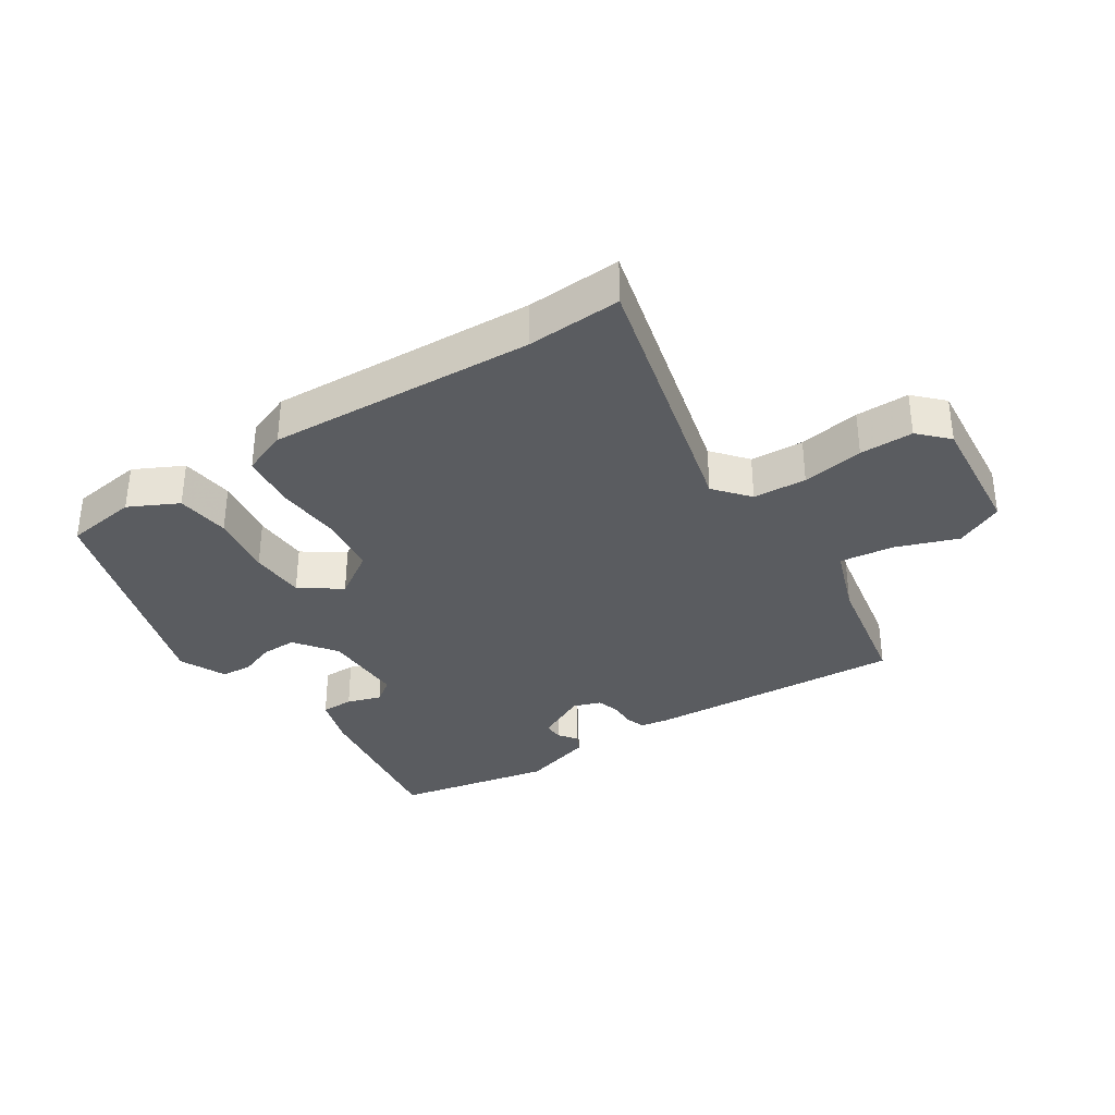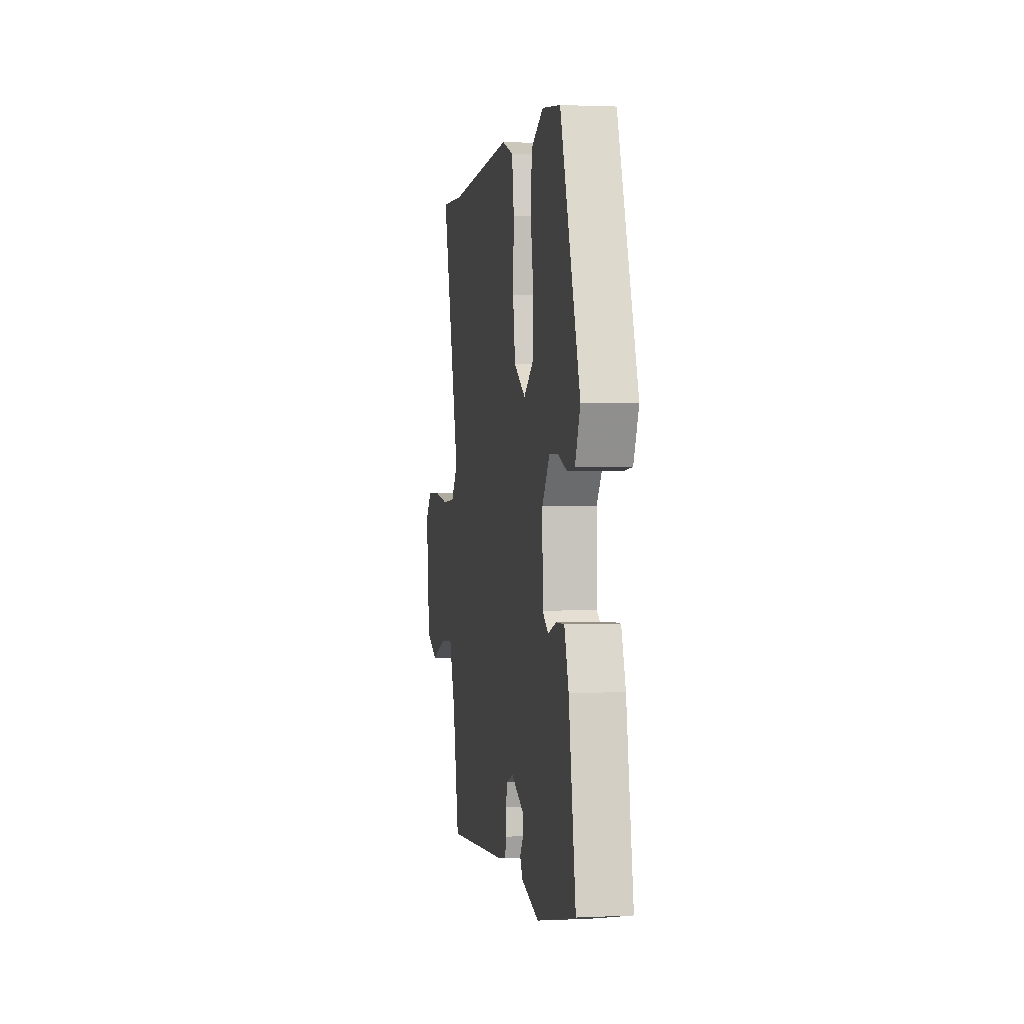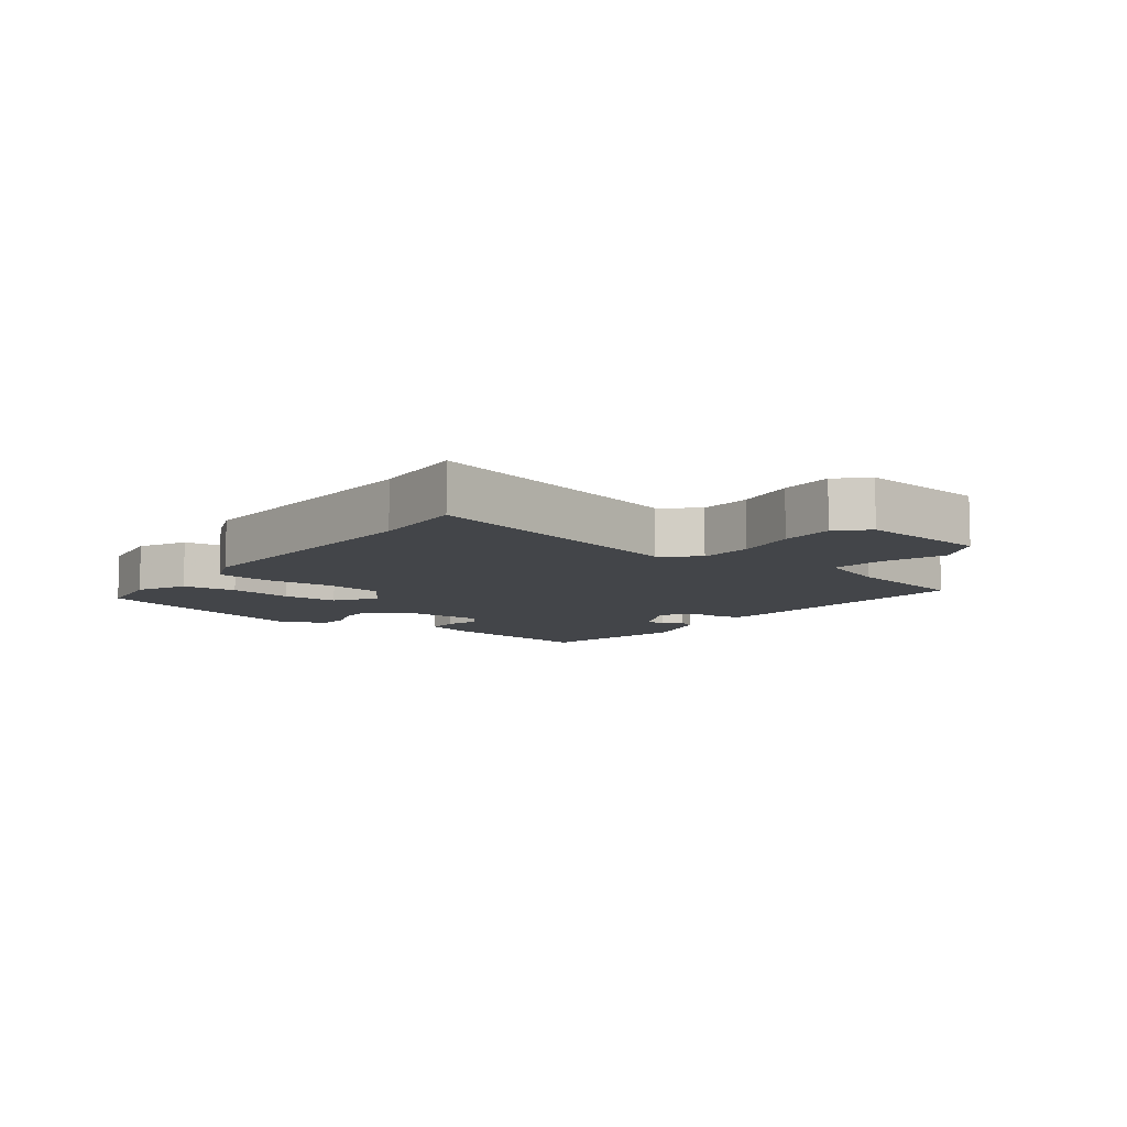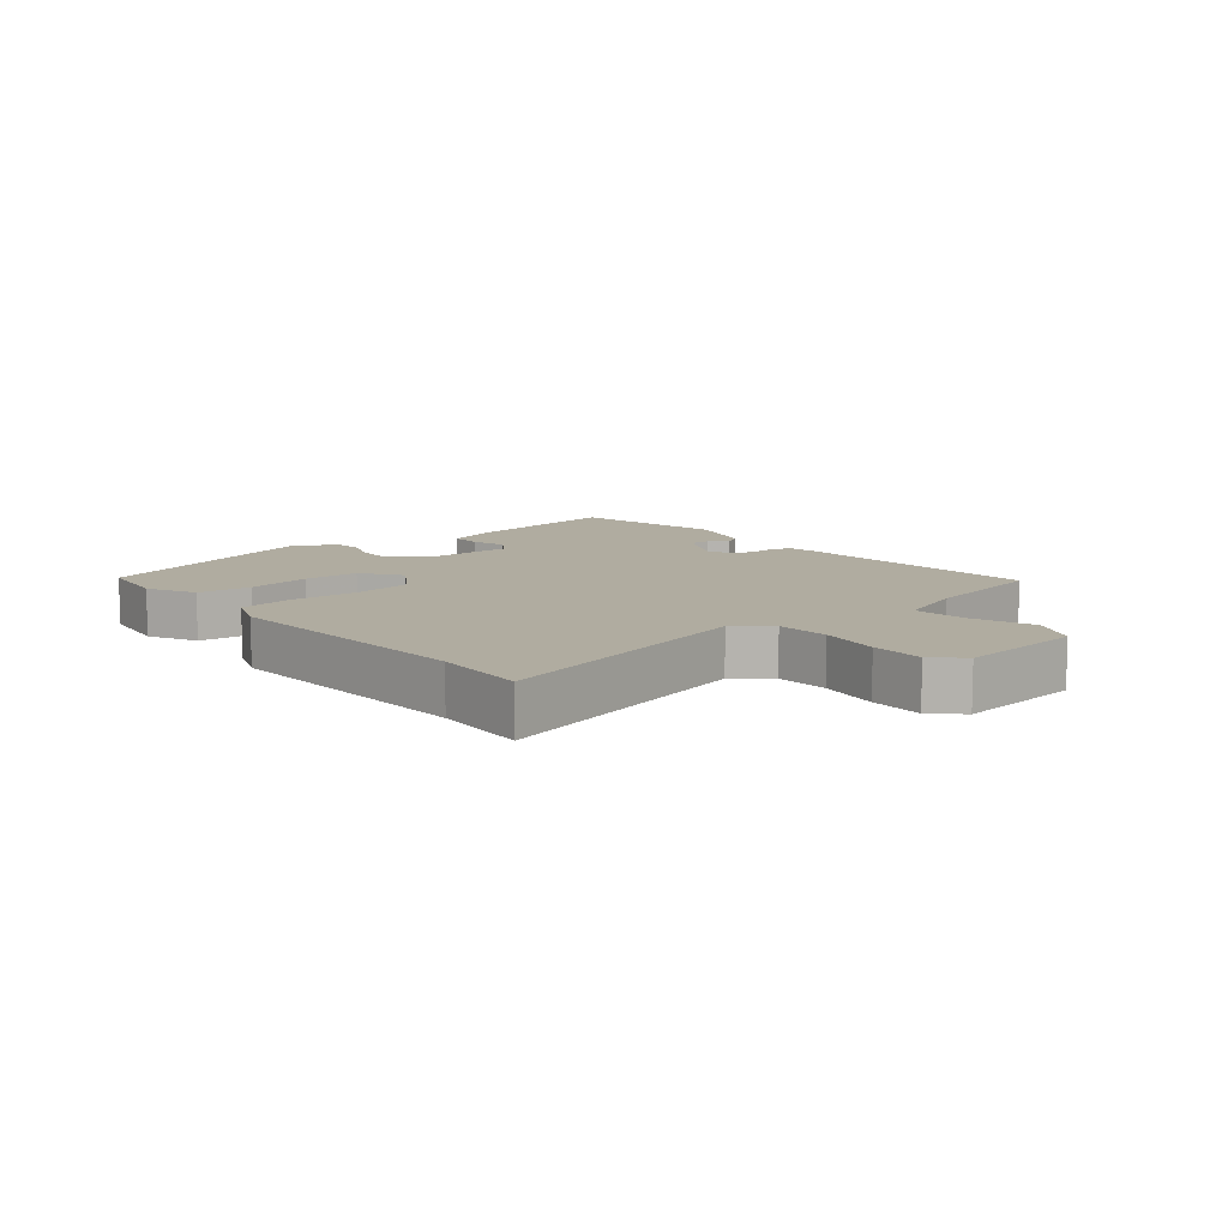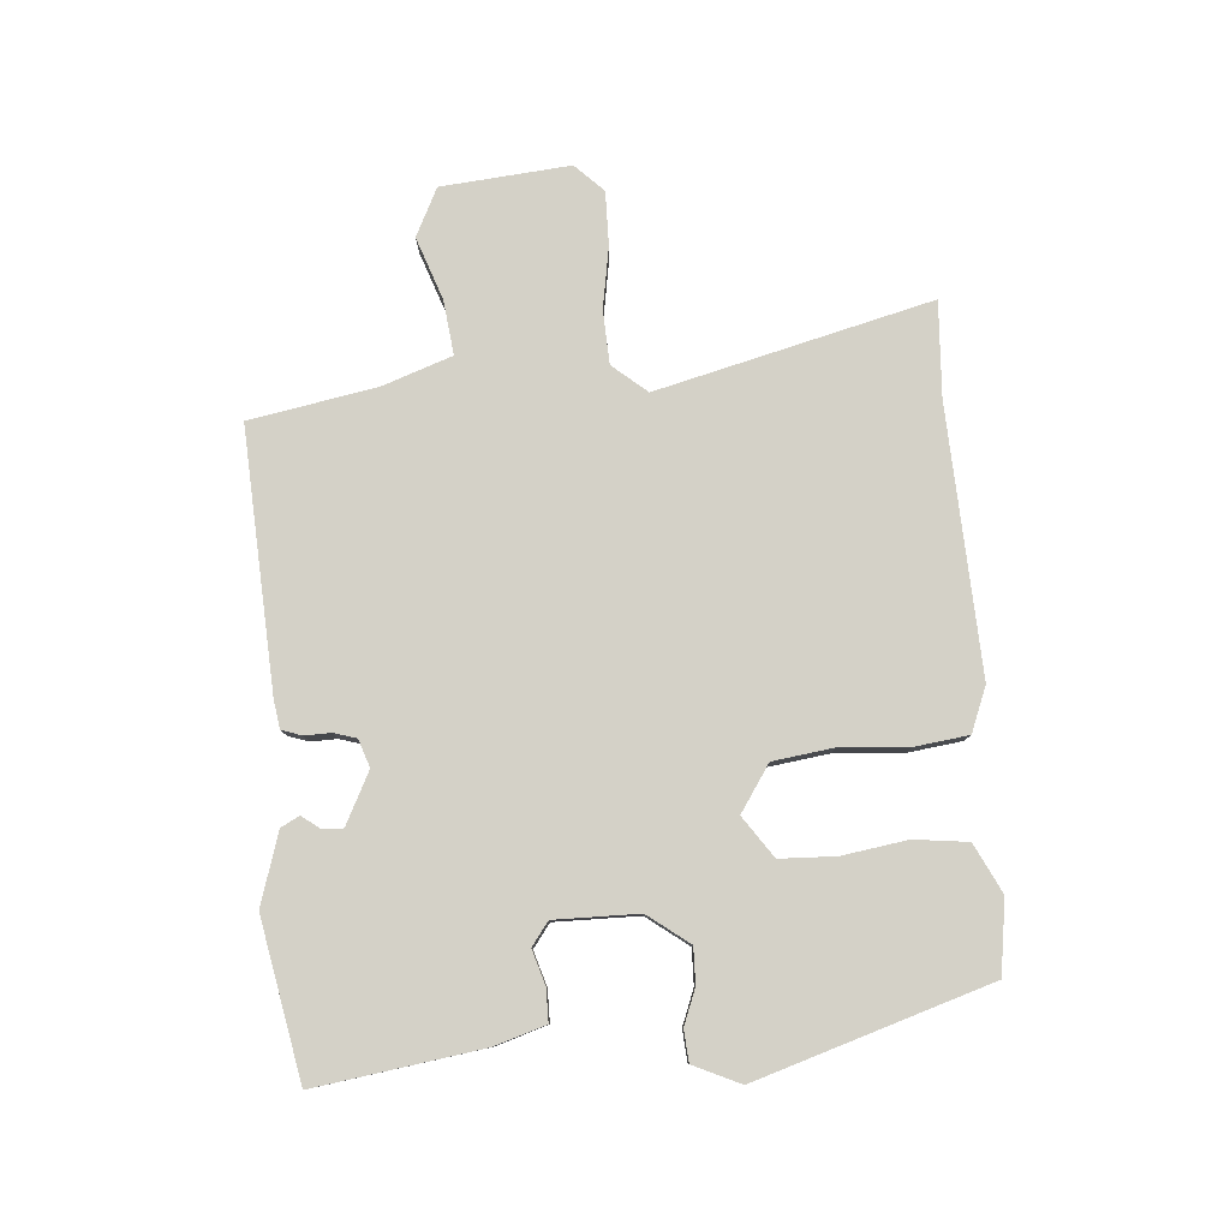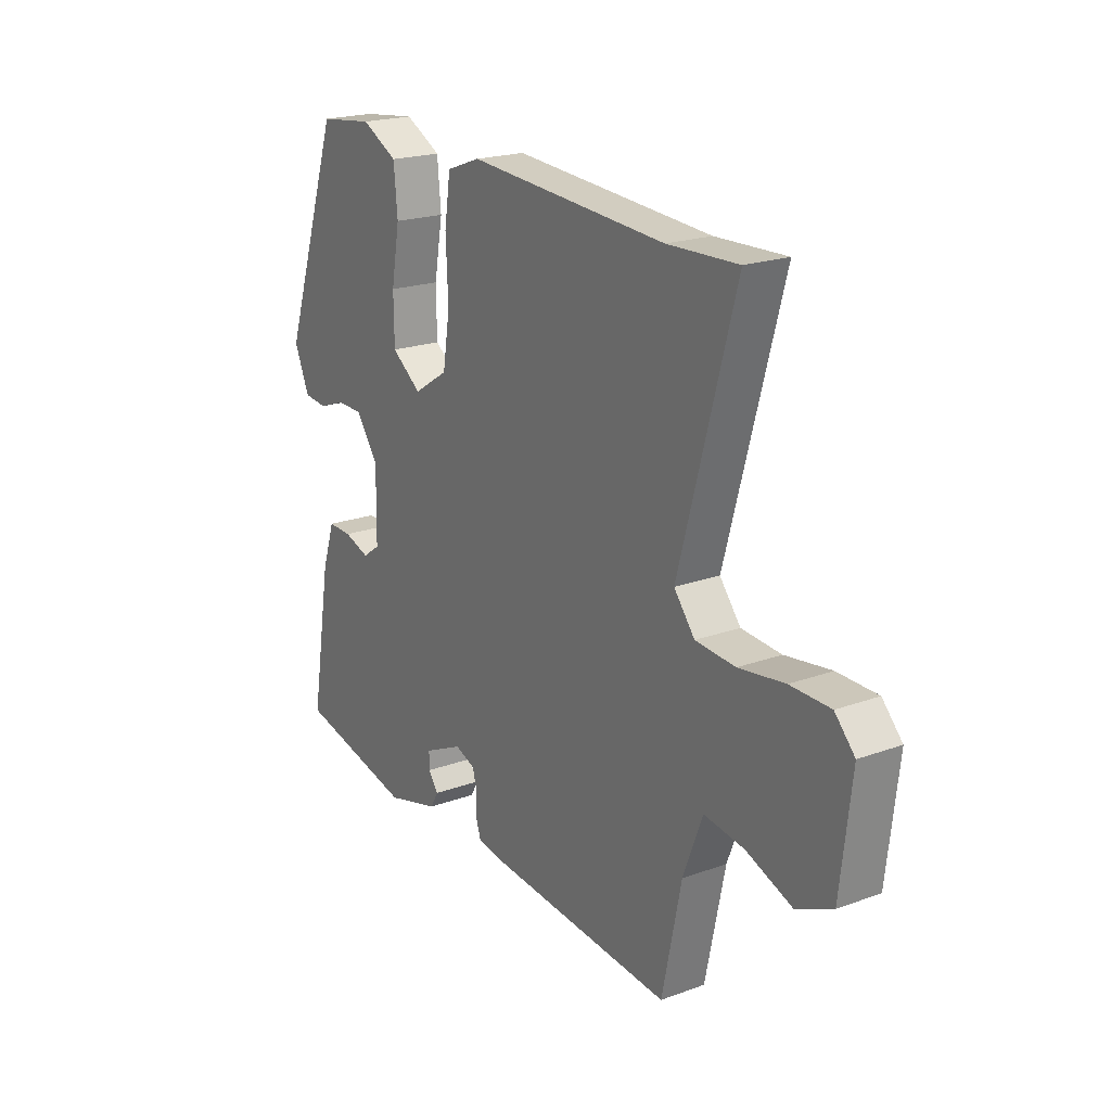
<metadata>
{"format":"obj","ext":"obj","renderer":"f3d","projection":"perspective","resolution":1024,"background":"white","views":[{"elev":-34.0,"azim":34.3,"up":"+Y"},{"elev":1.4,"azim":-99.8,"up":"+Z"},{"elev":-8.6,"azim":54.4,"up":"+Y"},{"elev":10.0,"azim":51.5,"up":"+Y"},{"elev":79.8,"azim":-93.0,"up":"+Y"},{"elev":20.7,"azim":56.7,"up":"+Z"}]}
</metadata>
<code>
v -0.411 0.07 0.514
v -0.296 0.07 0.528
v -0.22 0.07 0.488
v -0.212 0.07 0.403
v -0.23 0.07 0.302
v -0.229 0.07 0.214
v -0.166 0.07 0.168
v -0.093 0.07 0.214
v -0.078 0.07 0.308
v -0.083 0.07 0.415
v -0.07 0.07 0.5
v 0.001 0.07 0.526
v 0.42 0.07 0.497
v 0.569 0.07 0.502
v 0.451 0.07 0.075
v 0.495 0.07 0.02
v 0.579 0.07 0.014
v 0.676 0.07 0.028
v 0.76 0.07 0.027
v 0.802 0.07 -0.018
v 0.779 0.07 -0.219
v 0.703 0.07 -0.254
v 0.606 0.07 -0.217
v 0.521 0.07 -0.205
v 0.48 0.07 -0.313
v 0.439 0.07 -0.511
v 0.032 0.07 -0.479
v -0.012 0.07 -0.471
v -0.022 0.07 -0.439
v -0.02 0.07 -0.398
v -0.03 0.07 -0.362
v -0.073 0.07 -0.346
v -0.155 0.07 -0.385
v -0.155 0.07 -0.417
v -0.134 0.07 -0.446
v -0.15 0.07 -0.475
v -0.263 0.07 -0.507
v -0.51 0.07 -0.453
v -0.466 0.07 -0.193
v -0.439 0.07 -0.113
v -0.388 0.07 -0.114
v -0.334 0.07 -0.132
v -0.297 0.07 -0.106
v -0.295 0.07 0.026
v -0.342 0.07 0.092
v -0.398 0.07 0.092
v -0.454 0.07 0.072
v -0.503 0.07 0.077
v -0.535 0.07 0.151
v -0.411 0 0.514
v -0.296 0 0.528
v -0.22 0 0.488
v -0.212 0 0.403
v -0.23 0 0.302
v -0.229 0 0.214
v -0.166 0 0.168
v -0.093 0 0.214
v -0.078 0 0.308
v -0.083 0 0.415
v -0.07 0 0.5
v 0.001 0 0.526
v 0.42 0 0.497
v 0.569 0 0.502
v 0.451 0 0.075
v 0.495 0 0.02
v 0.579 0 0.014
v 0.676 0 0.028
v 0.76 0 0.027
v 0.802 0 -0.018
v 0.779 0 -0.219
v 0.703 0 -0.254
v 0.606 0 -0.217
v 0.521 0 -0.205
v 0.48 0 -0.313
v 0.439 0 -0.511
v 0.032 0 -0.479
v -0.012 0 -0.471
v -0.022 0 -0.439
v -0.02 0 -0.398
v -0.03 0 -0.362
v -0.073 0 -0.346
v -0.155 0 -0.385
v -0.155 0 -0.417
v -0.134 0 -0.446
v -0.15 0 -0.475
v -0.263 0 -0.507
v -0.51 0 -0.453
v -0.466 0 -0.193
v -0.439 0 -0.113
v -0.388 0 -0.114
v -0.334 0 -0.132
v -0.297 0 -0.106
v -0.295 0 0.026
v -0.342 0 0.092
v -0.398 0 0.092
v -0.454 0 0.072
v -0.503 0 0.077
v -0.535 0 0.151
f 46 47 48 49
f 45 46 49 1
f 44 45 1 2
f 39 40 41 42
f 37 38 39 42
f 37 42 43
f 34 35 36 37
f 33 34 37 43
f 32 33 43 44
f 27 28 29 30
f 25 26 27 30
f 24 25 30 31
f 20 21 22 23
f 20 23 24
f 17 18 19 20
f 16 17 20 24
f 15 16 24 31
f 13 14 15 31
f 9 10 11 12
f 8 9 12 13
f 7 8 13 31
f 2 3 4 5
f 2 5 6
f 44 2 6
f 31 32 44
f 6 7 31 44
f 98 97 96 95
f 50 98 95 94
f 51 50 94 93
f 91 90 89 88
f 91 88 87 86
f 92 91 86
f 86 85 84 83
f 92 86 83 82
f 93 92 82 81
f 79 78 77 76
f 79 76 75 74
f 80 79 74 73
f 72 71 70 69
f 73 72 69
f 69 68 67 66
f 73 69 66 65
f 80 73 65 64
f 80 64 63 62
f 61 60 59 58
f 62 61 58 57
f 80 62 57 56
f 54 53 52 51
f 55 54 51
f 55 51 93
f 93 81 80
f 93 80 56 55
f 1 50 51 2
f 2 51 52 3
f 3 52 53 4
f 4 53 54 5
f 5 54 55 6
f 6 55 56 7
f 7 56 57 8
f 8 57 58 9
f 9 58 59 10
f 10 59 60 11
f 11 60 61 12
f 12 61 62 13
f 13 62 63 14
f 14 63 64 15
f 15 64 65 16
f 16 65 66 17
f 17 66 67 18
f 18 67 68 19
f 19 68 69 20
f 20 69 70 21
f 21 70 71 22
f 22 71 72 23
f 23 72 73 24
f 24 73 74 25
f 25 74 75 26
f 26 75 76 27
f 27 76 77 28
f 28 77 78 29
f 29 78 79 30
f 30 79 80 31
f 31 80 81 32
f 32 81 82 33
f 33 82 83 34
f 34 83 84 35
f 35 84 85 36
f 36 85 86 37
f 37 86 87 38
f 38 87 88 39
f 39 88 89 40
f 40 89 90 41
f 41 90 91 42
f 42 91 92 43
f 43 92 93 44
f 44 93 94 45
f 45 94 95 46
f 46 95 96 47
f 47 96 97 48
f 48 97 98 49
f 49 98 50 1

</code>
